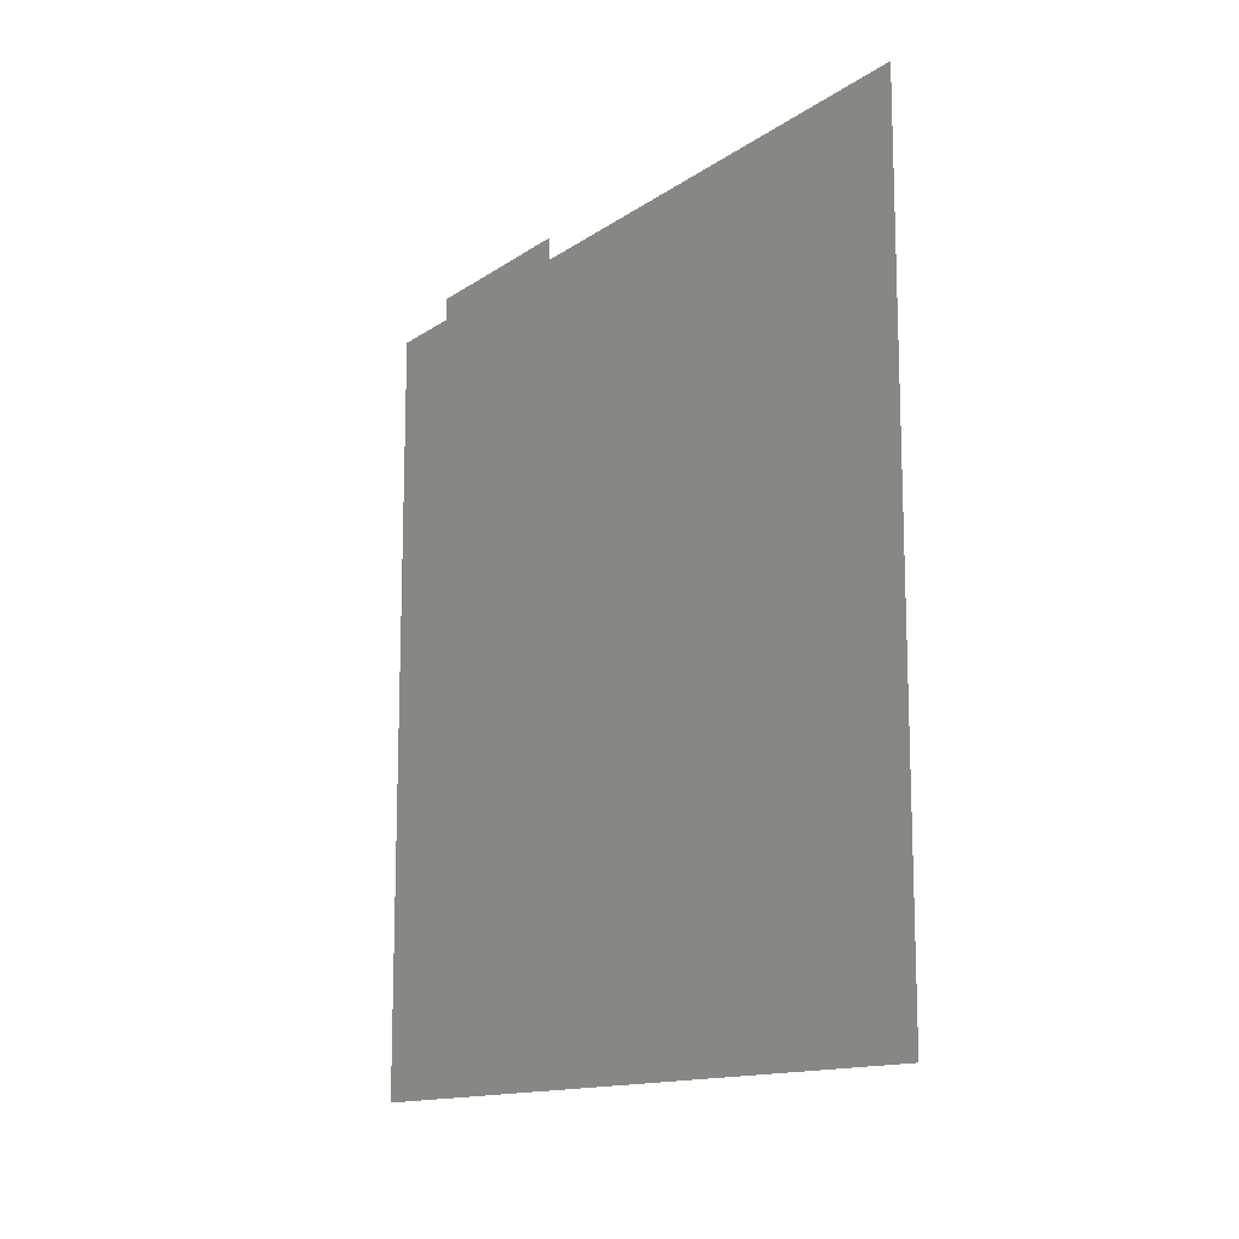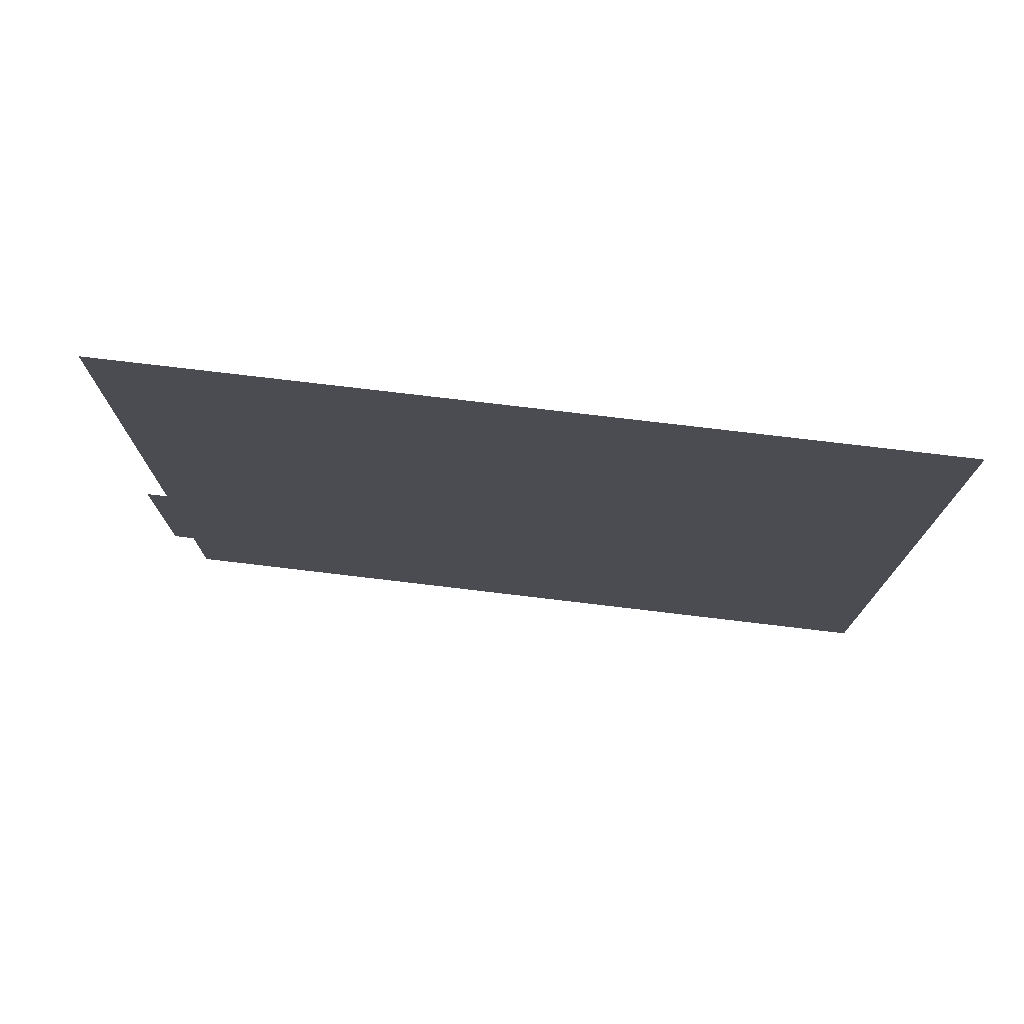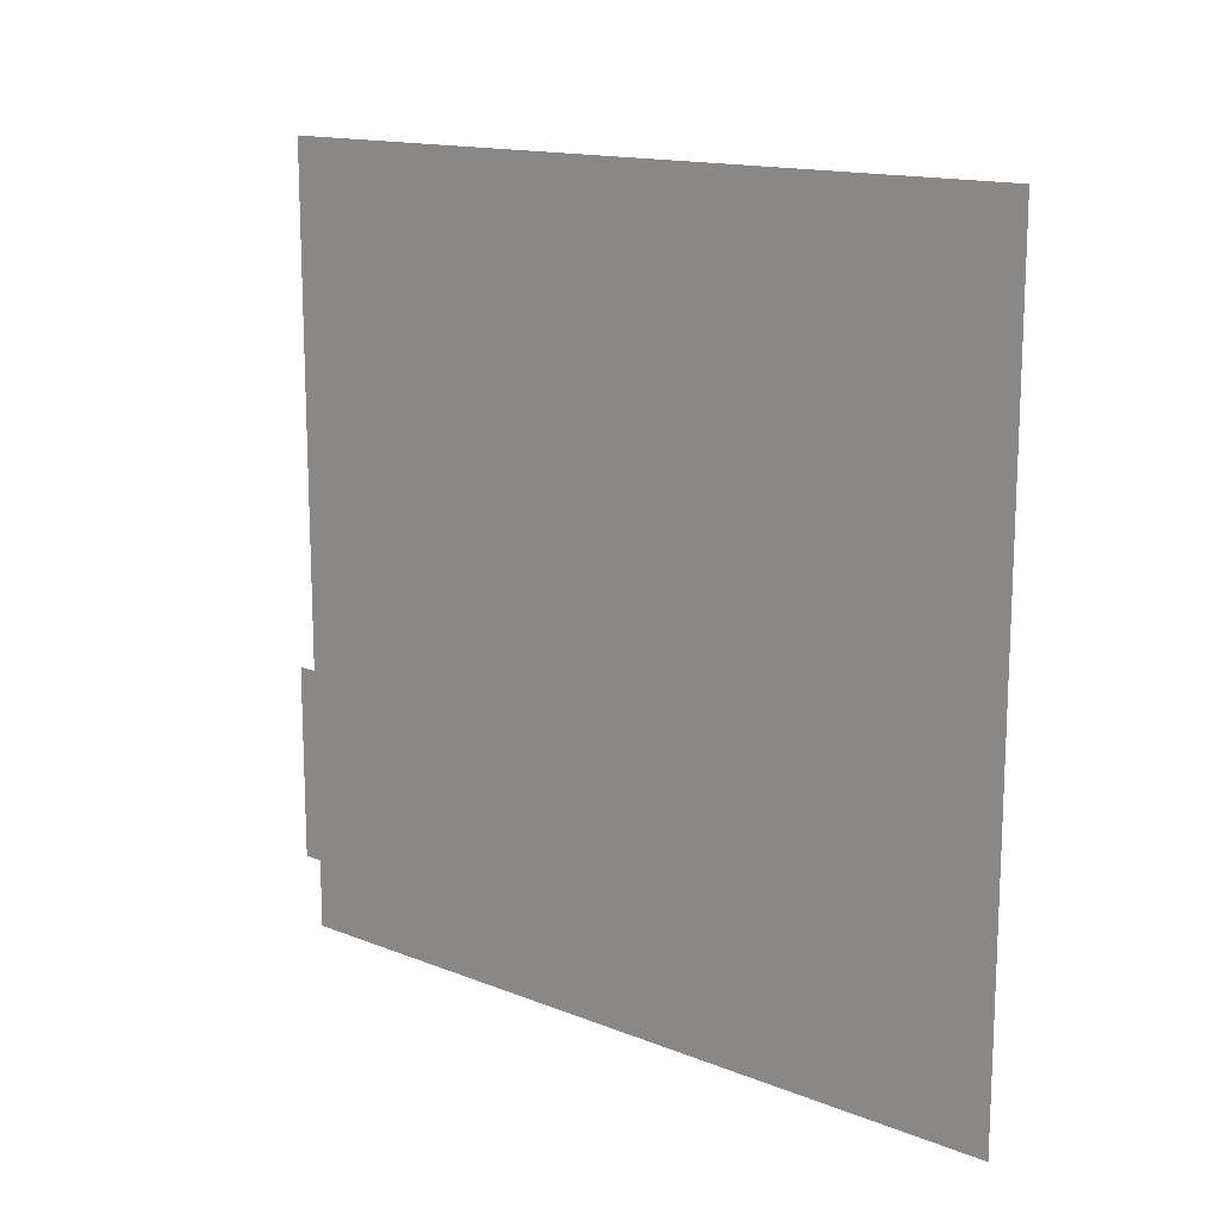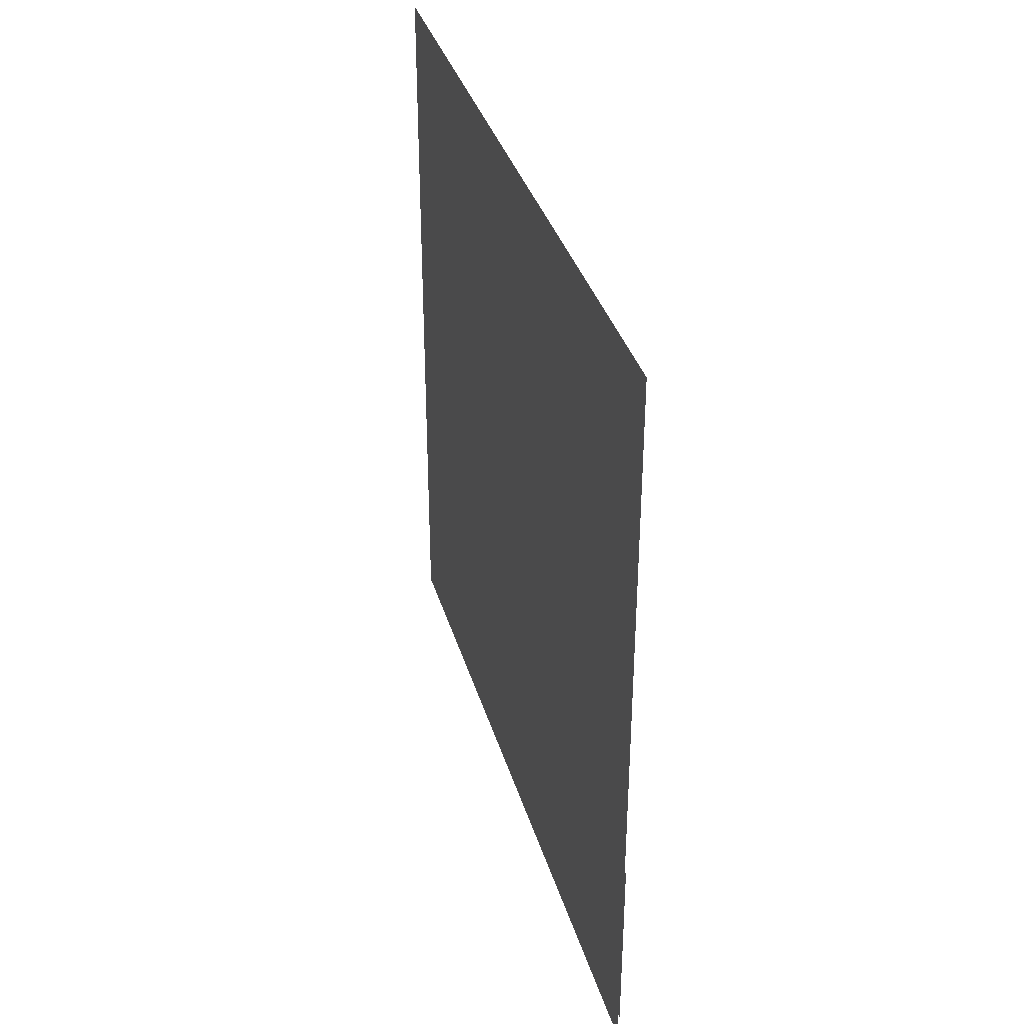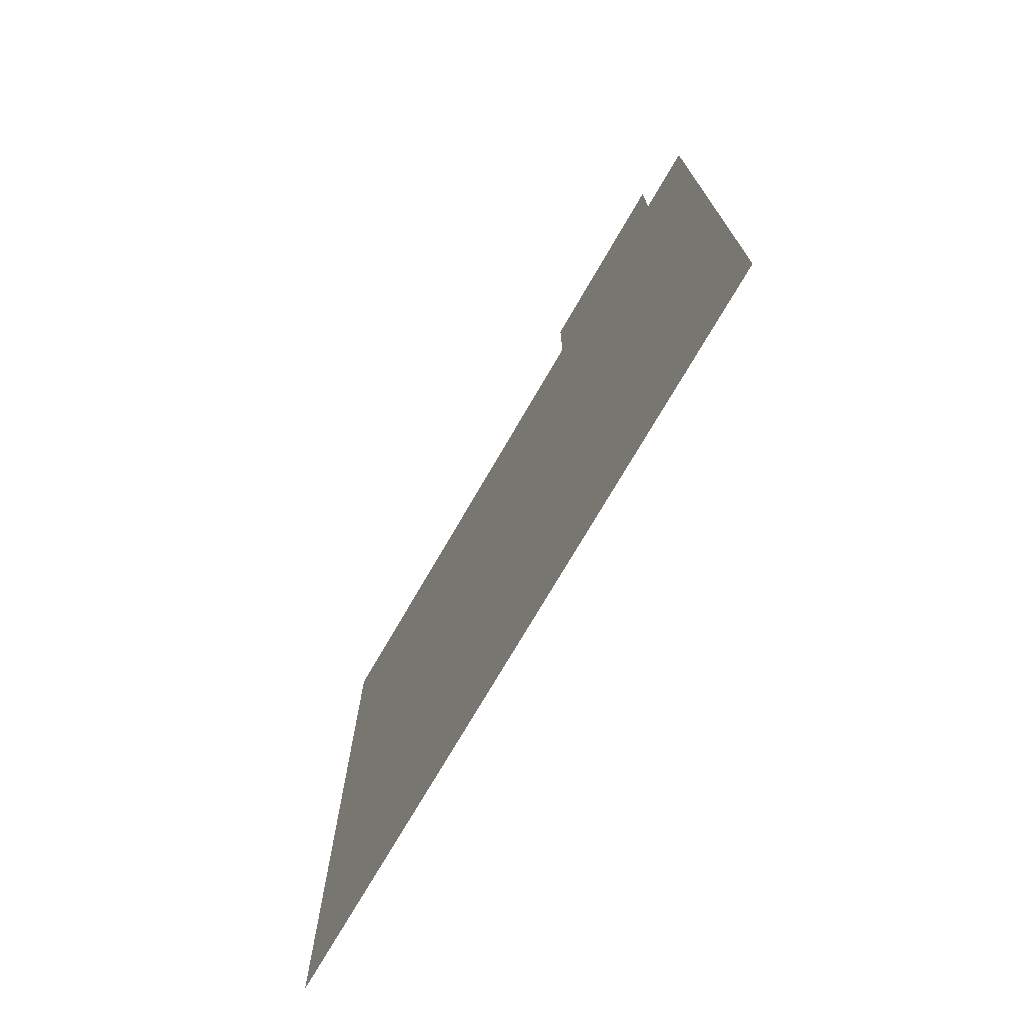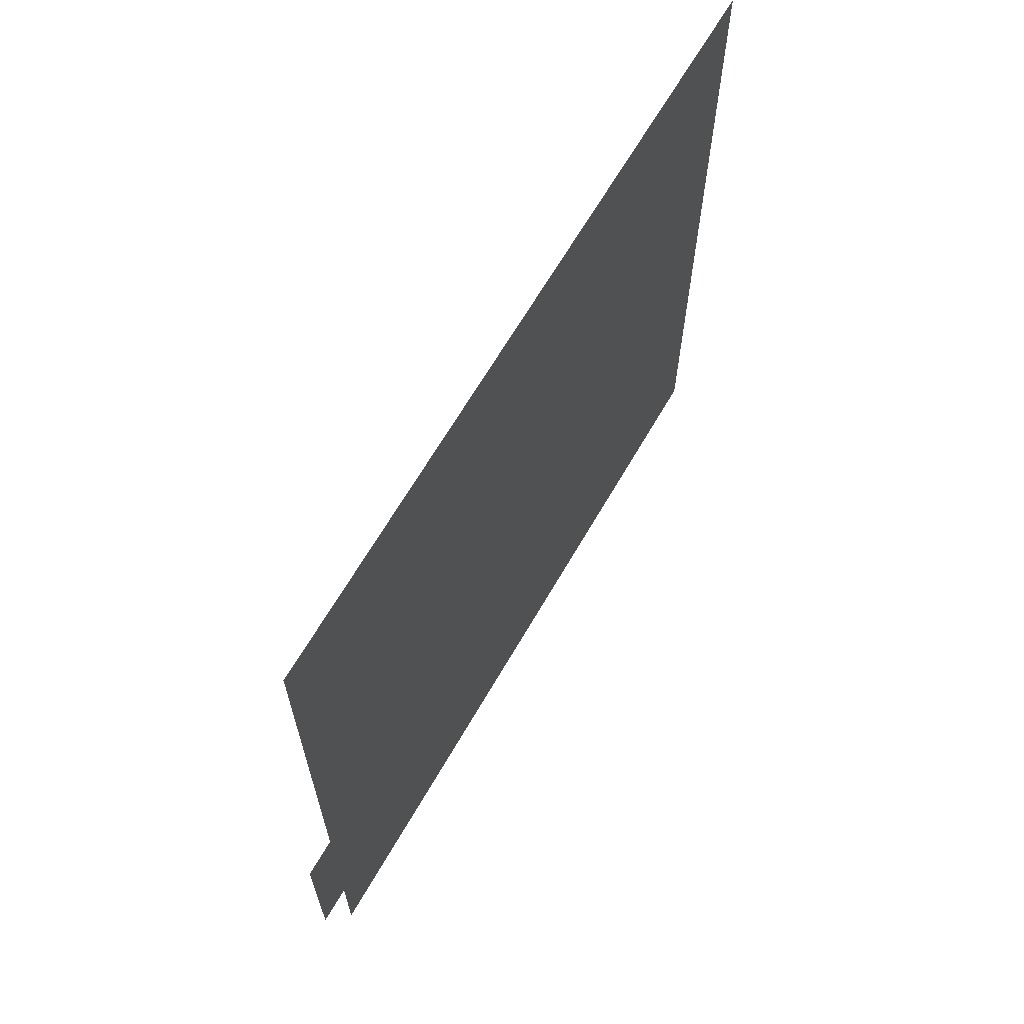
<metadata>
{"format":"obj","ext":"obj","renderer":"f3d","projection":"perspective","resolution":1024,"background":"white","views":[{"elev":-13.6,"azim":-34.0,"up":"+Y"},{"elev":75.8,"azim":-83.2,"up":"+Z"},{"elev":14.7,"azim":-49.5,"up":"+Z"},{"elev":35.8,"azim":164.3,"up":"+Z"},{"elev":-73.5,"azim":149.9,"up":"+Y"},{"elev":65.4,"azim":-150.0,"up":"+Z"}]}
</metadata>
<code>
o bgsun
v 0.05554 1.39 -0.7295
v 0.05554 1.39 -1.854
v 0.05554 2.39 -0.7295
v 0.05554 2.39 -1.854
f 1 2 4 3
o tree0
v 0 -2.219 2.219
v -0 -2.219 -2.219
v 0 2.219 2.219
v 0 2.219 -2.219
f 5 6 8 7

</code>
